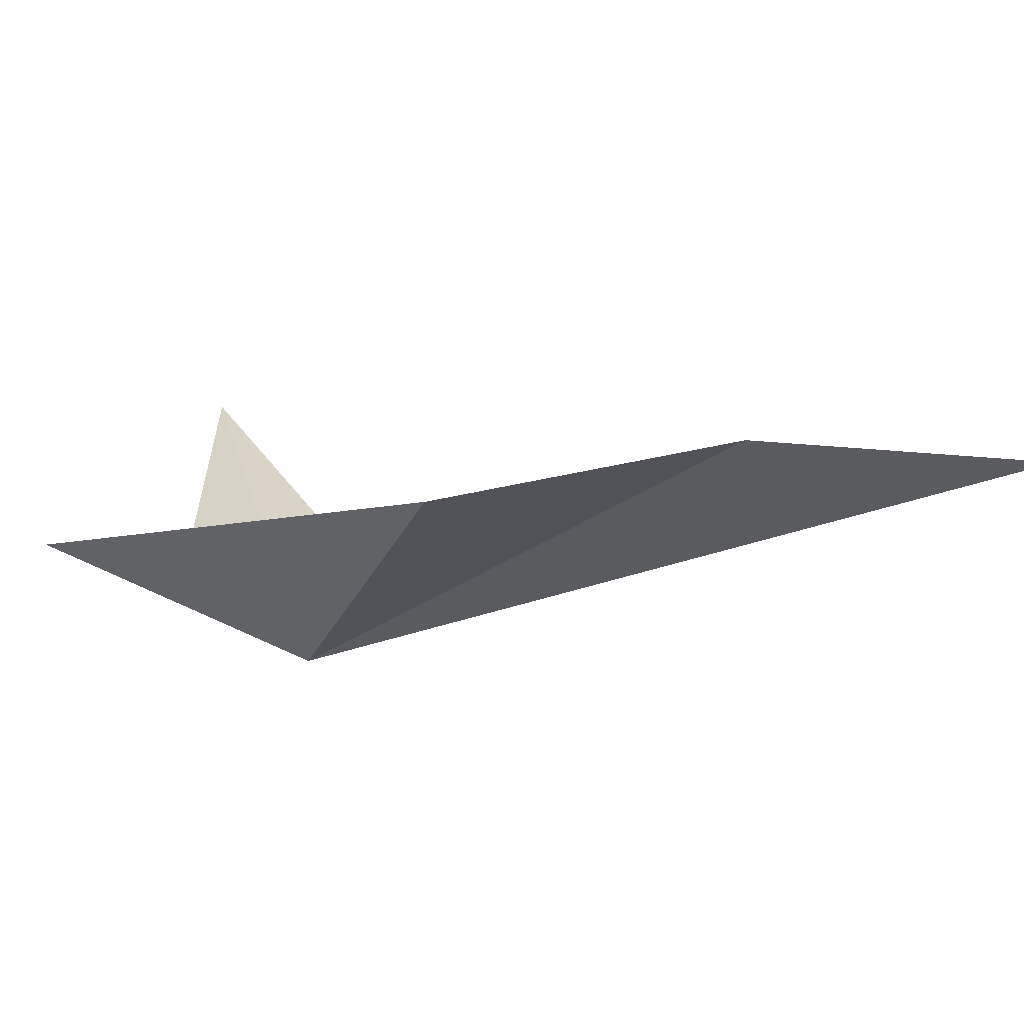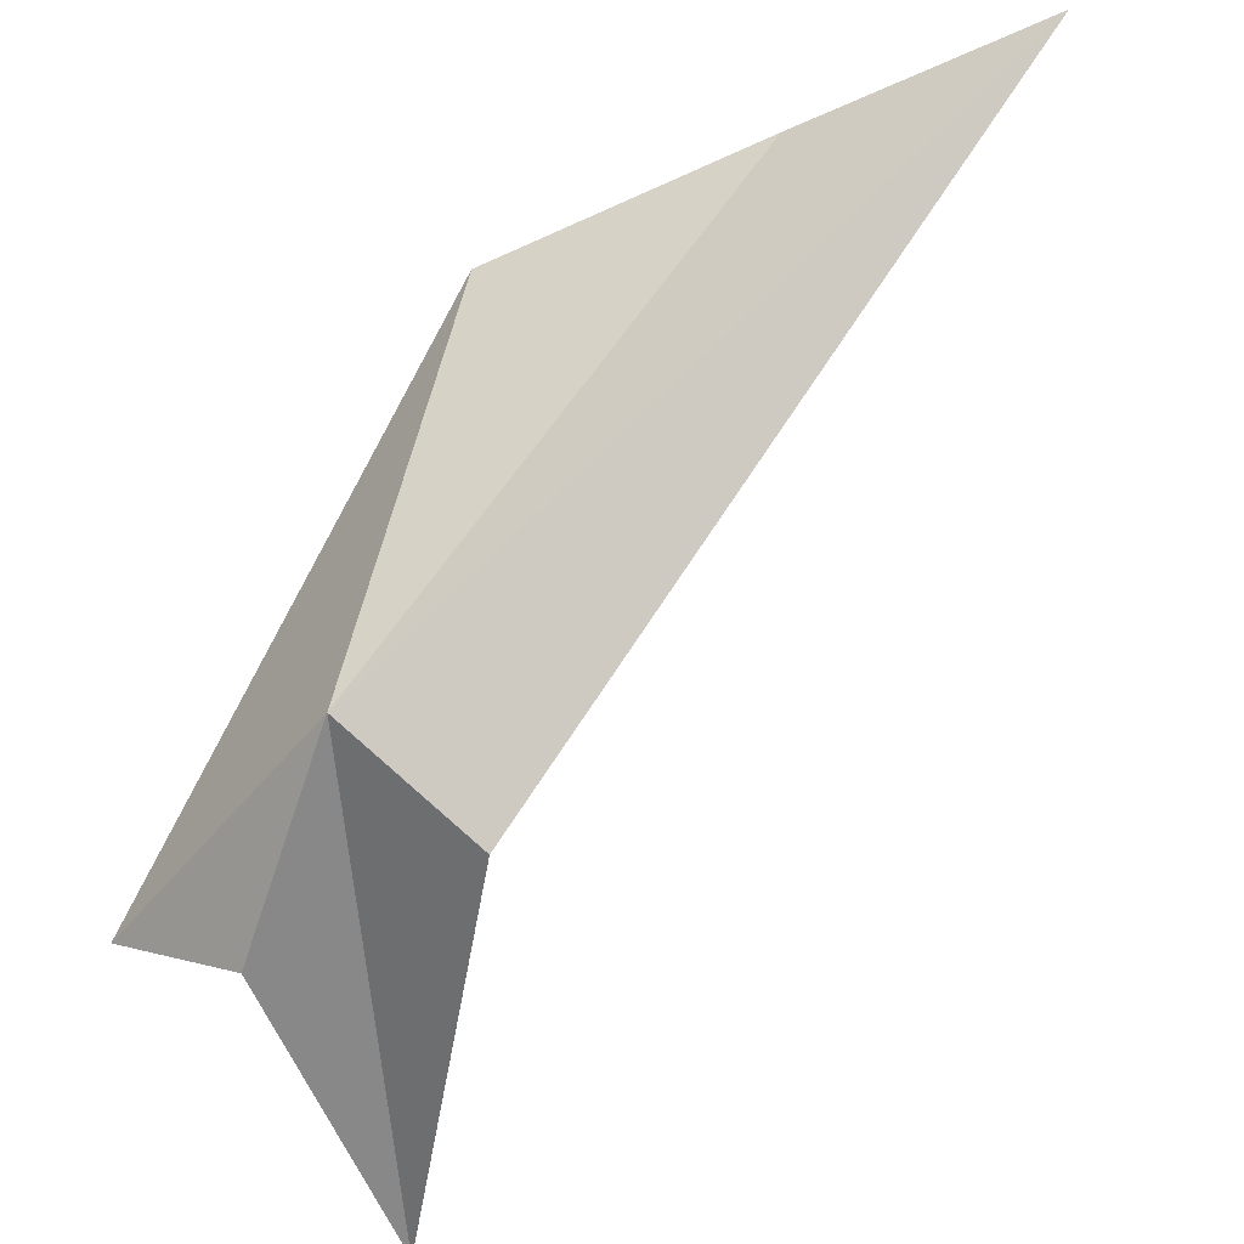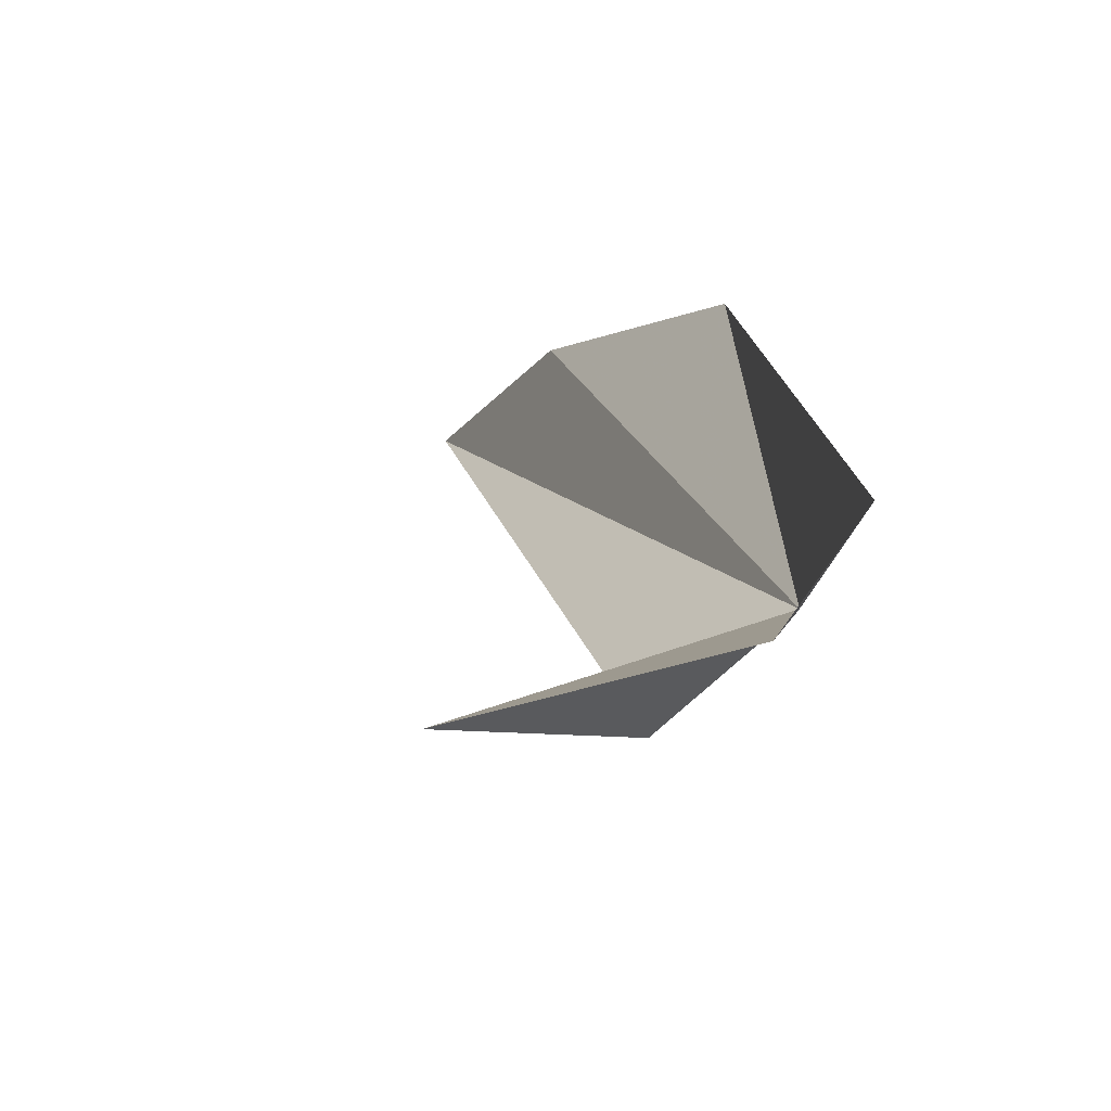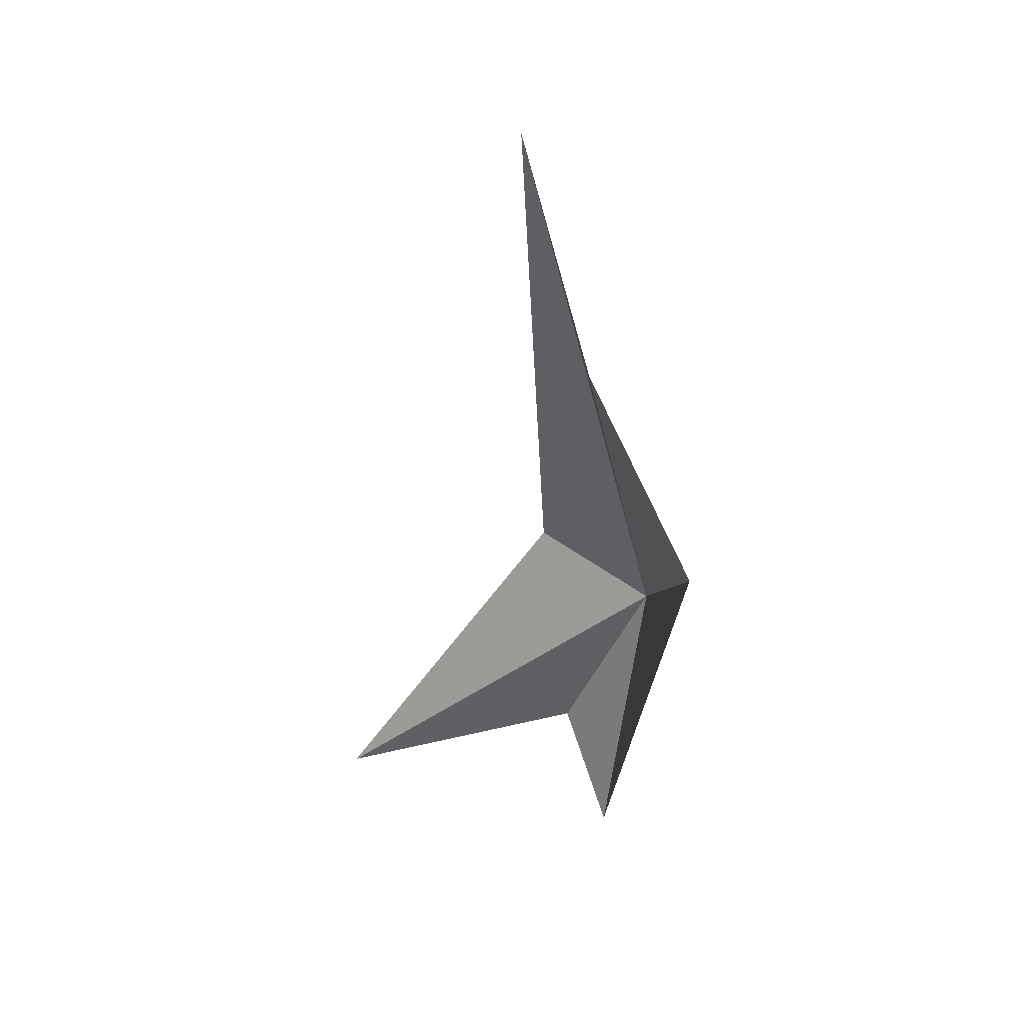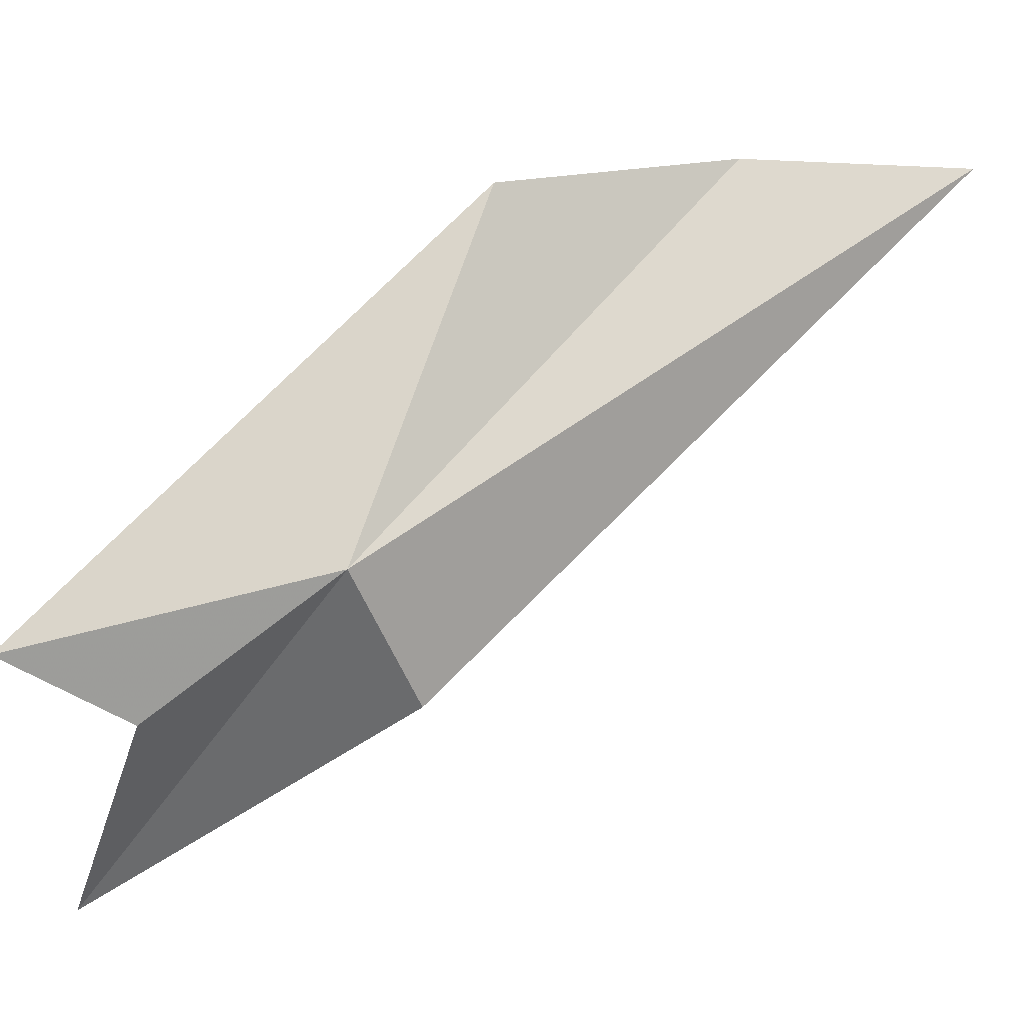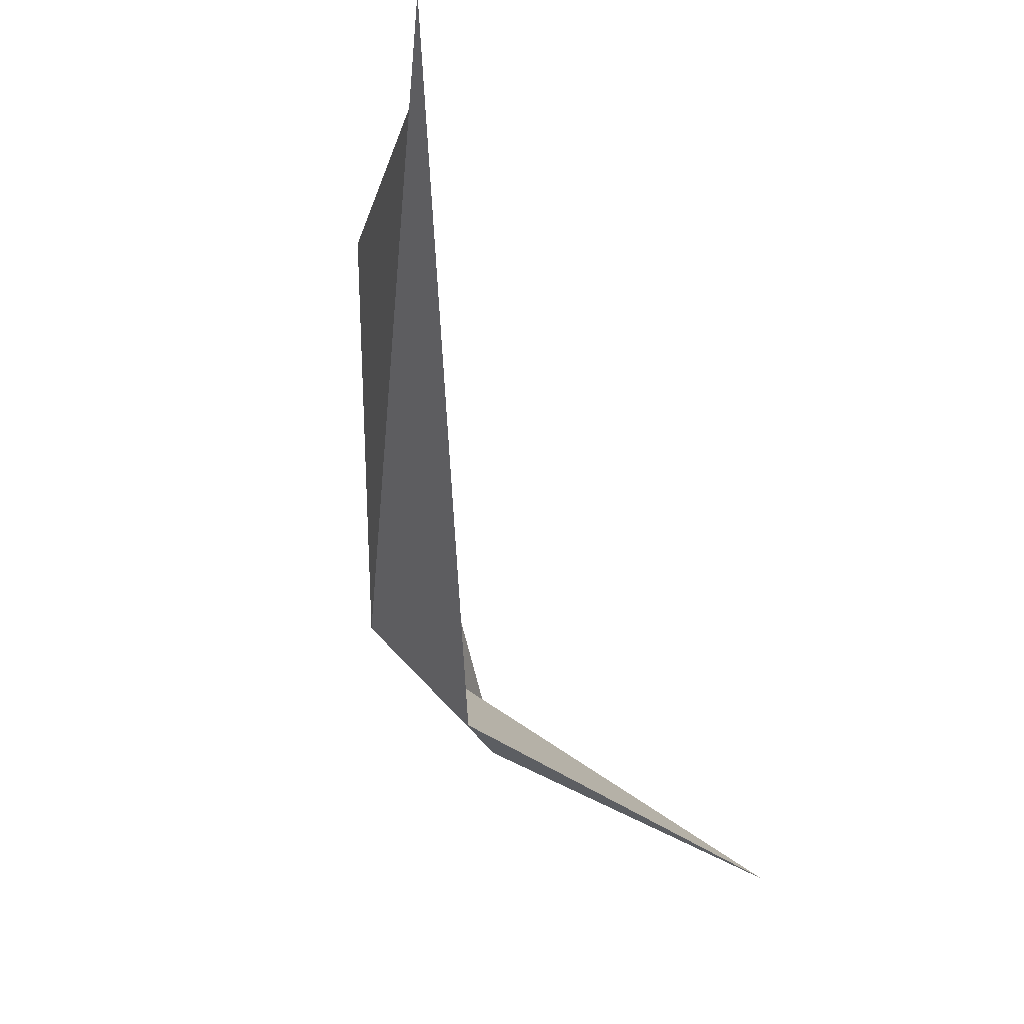
<metadata>
{"format":"obj","ext":"obj","renderer":"f3d","projection":"perspective","resolution":1024,"background":"white","views":[{"elev":60.9,"azim":-66.8,"up":"+Y"},{"elev":-32.7,"azim":-44.2,"up":"+Y"},{"elev":-26.2,"azim":168.6,"up":"+Y"},{"elev":14.2,"azim":173.9,"up":"+Z"},{"elev":-15.0,"azim":-87.9,"up":"+Y"},{"elev":-6.8,"azim":13.0,"up":"+Y"}]}
</metadata>
<code>
v -25.95 -5.772 68.86
v -18.14 18.97 89.07
v -24.81 15 75.99
v -14.26 19.82 102.4
v -19.4 -11.46 72.16
v -23.7 -9.466 50.83
v -21.37 -12.68 57.89
v -5.877 -20.31 51.98
f 1 3 2
f 1 2 4
f 1 4 5
f 1 6 3
f 1 7 6
f 1 8 7
f 1 5 8

</code>
